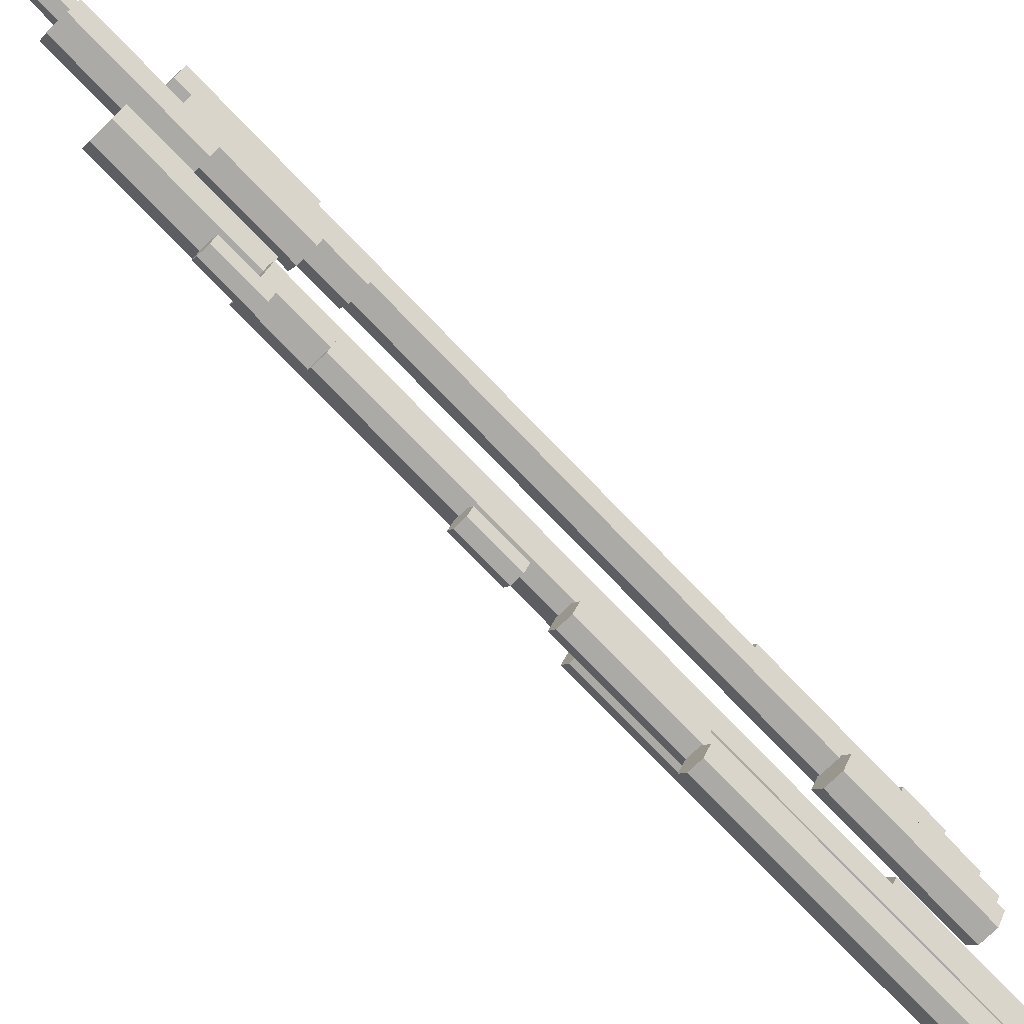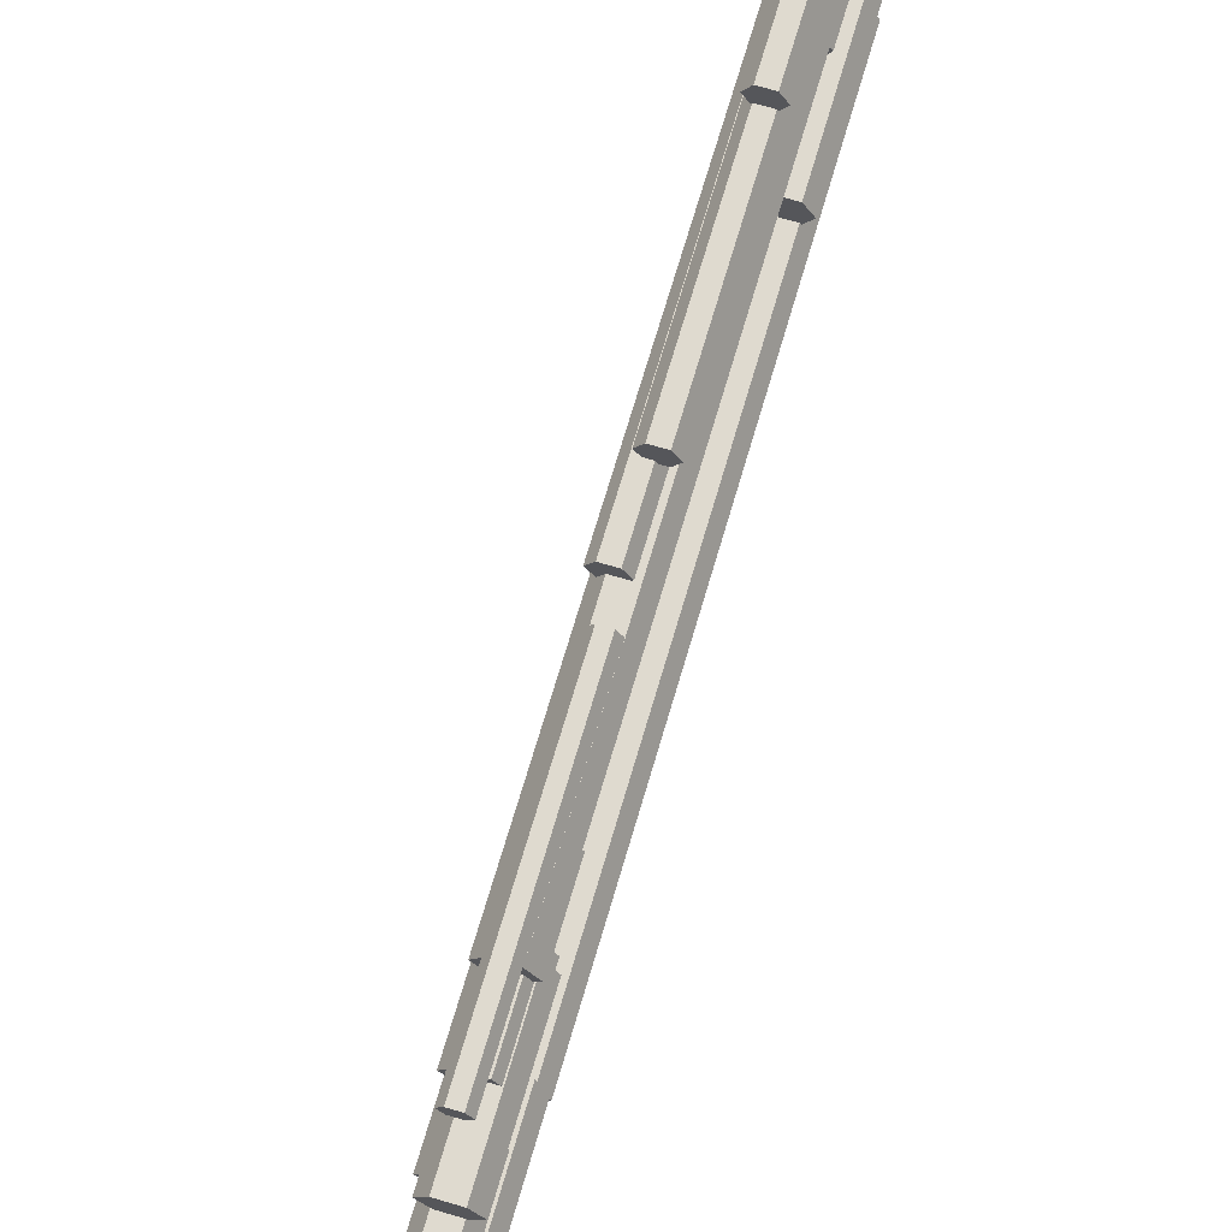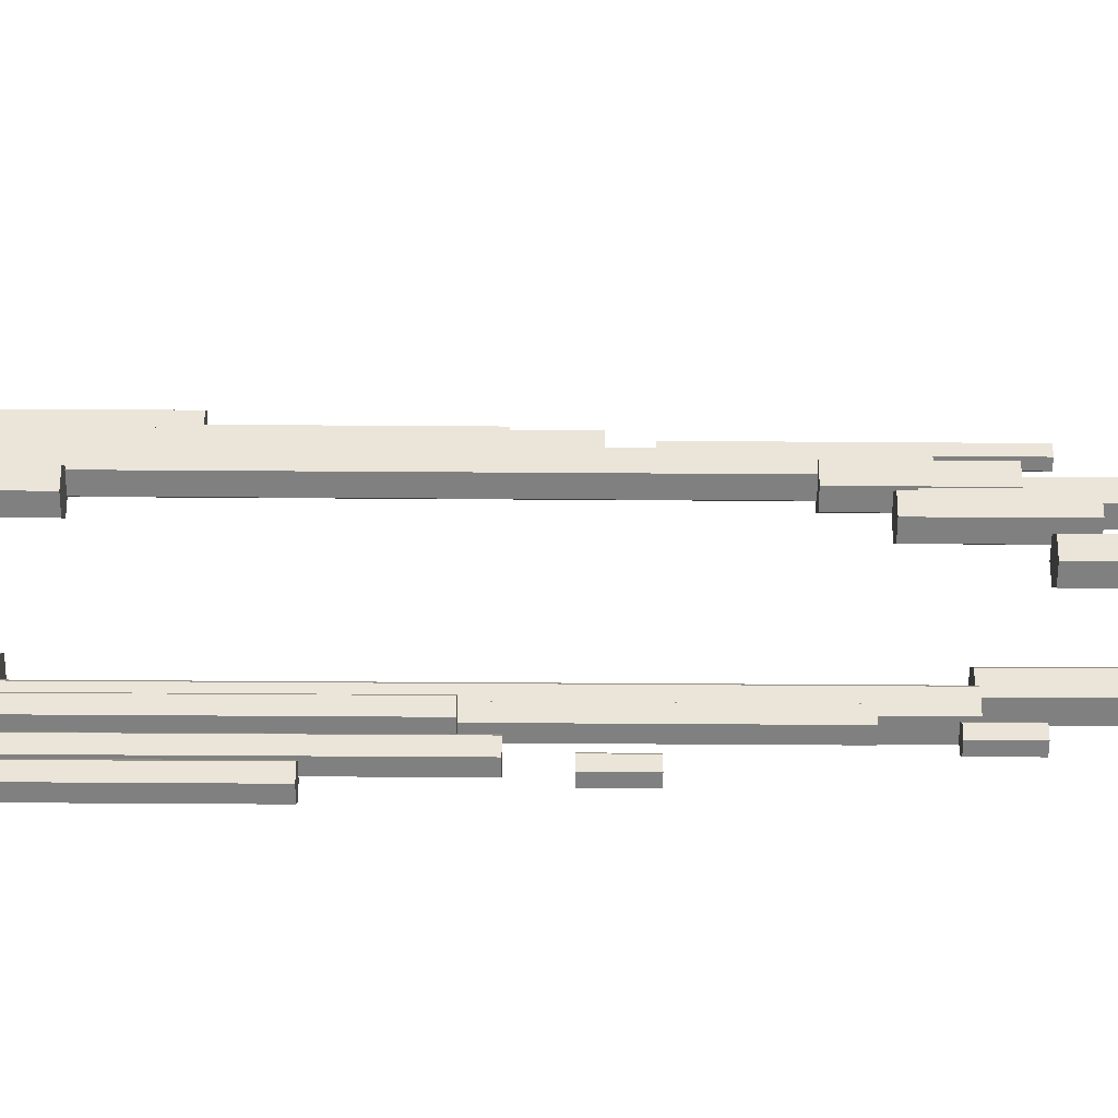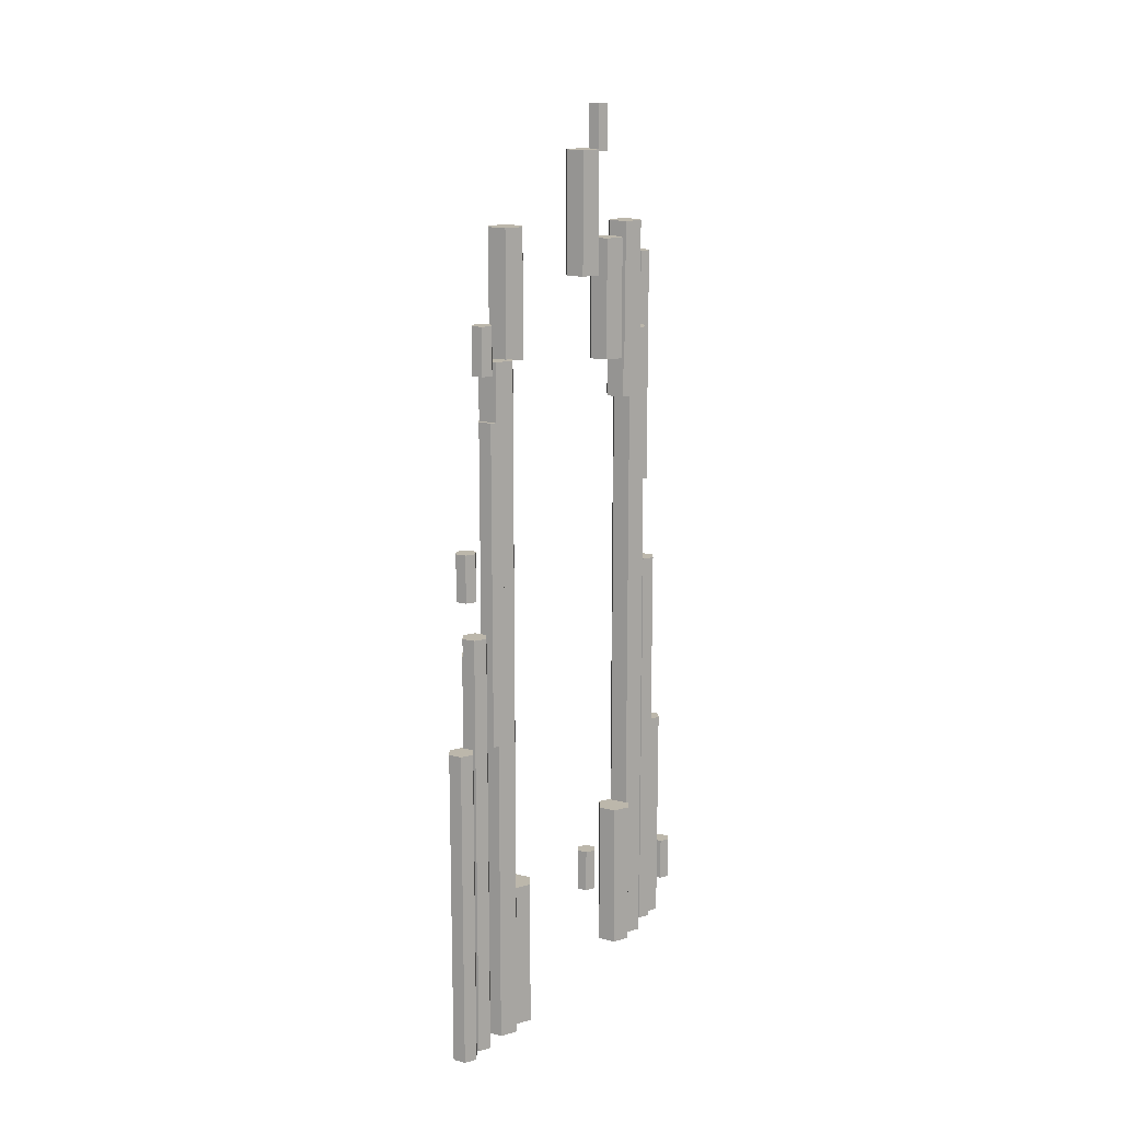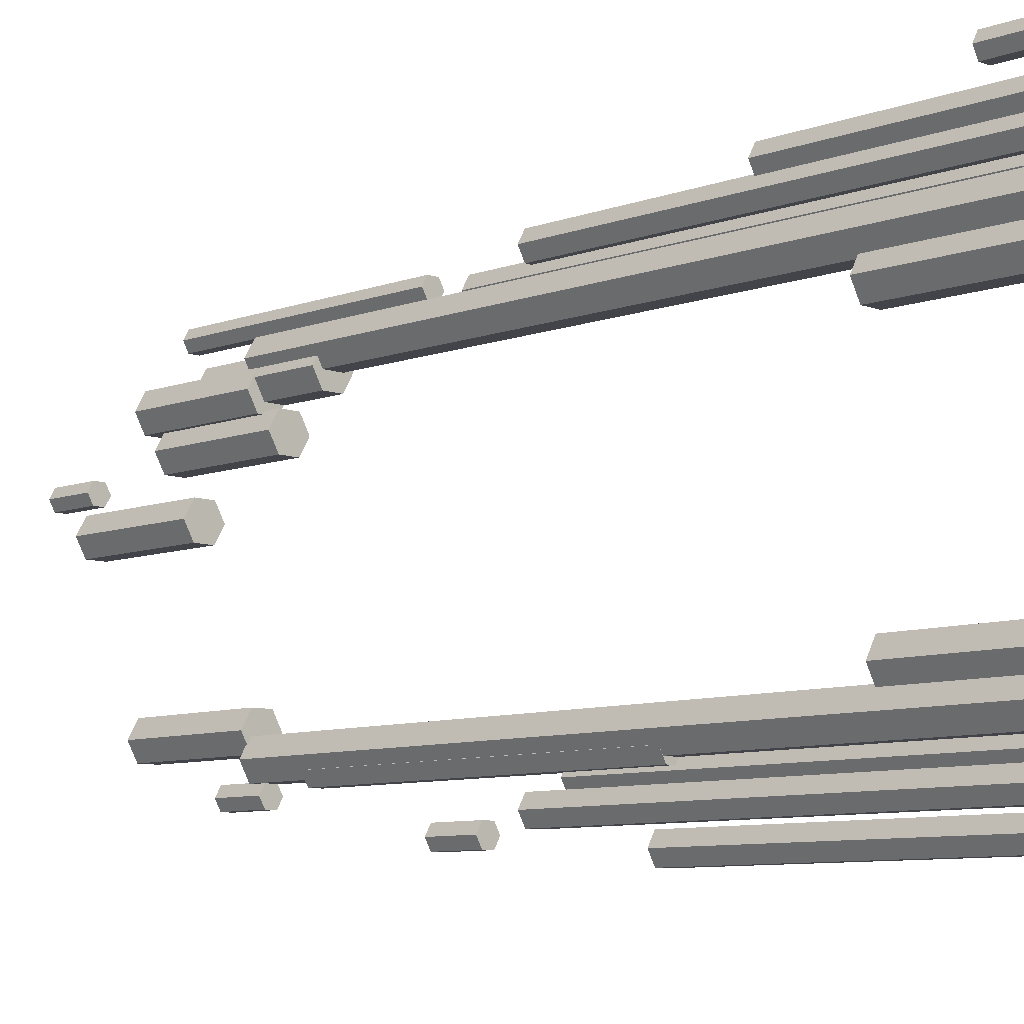
<metadata>
{"format":"obj","ext":"obj","renderer":"f3d","projection":"perspective","resolution":1024,"background":"white","views":[{"elev":-75.7,"azim":-136.1,"up":"+Z"},{"elev":70.8,"azim":-163.6,"up":"+Z"},{"elev":-60.2,"azim":89.6,"up":"+Z"},{"elev":14.5,"azim":-151.0,"up":"+Y"},{"elev":-8.5,"azim":-44.9,"up":"+Z"}]}
</metadata>
<code>
g default
v -1.489 1.408 3.309
v -1.668 1.408 3.309
v -1.758 1.408 3.464
v -1.668 1.408 3.62
v -1.489 1.408 3.62
v -1.4 1.408 3.464
v -1.489 4.658 3.309
v -1.668 4.658 3.309
v -1.758 4.658 3.464
v -1.668 4.658 3.62
v -1.489 4.658 3.62
v -1.4 4.658 3.464
v -1.579 1.408 3.464
v -1.579 4.658 3.464
v -1.489 1.408 -1.856
v -1.668 1.408 -1.856
v -1.758 1.408 -1.7
v -1.668 1.408 -1.545
v -1.489 1.408 -1.545
v -1.4 1.408 -1.7
v -1.489 7.301 -1.856
v -1.668 7.301 -1.856
v -1.758 7.301 -1.7
v -1.668 7.301 -1.545
v -1.489 7.301 -1.545
v -1.4 7.301 -1.7
v -1.579 1.408 -1.7
v -1.579 7.301 -1.7
v -1.489 5.685 -1.39
v -1.668 5.685 -1.39
v -1.758 5.685 -1.235
v -1.668 5.685 -1.079
v -1.489 5.685 -1.079
v -1.4 5.685 -1.235
v -1.489 10.09 -1.39
v -1.668 10.09 -1.39
v -1.758 10.09 -1.235
v -1.668 10.09 -1.079
v -1.489 10.09 -1.079
v -1.4 10.09 -1.235
v -1.579 5.685 -1.235
v -1.579 10.09 -1.235
v -1.452 1.395 2.462
v -1.706 1.395 2.462
v -1.832 1.395 2.681
v -1.706 1.395 2.901
v -1.452 1.395 2.901
v -1.325 1.395 2.681
v -1.452 10.87 2.462
v -1.706 10.87 2.462
v -1.832 10.87 2.681
v -1.706 10.87 2.901
v -1.452 10.87 2.901
v -1.325 10.87 2.681
v -1.579 1.395 2.681
v -1.579 10.87 2.681
v -1.314 1.408 -1.589
v -1.493 1.408 -1.589
v -1.583 1.408 -1.434
v -1.493 1.408 -1.278
v -1.314 1.408 -1.278
v -1.224 1.408 -1.434
v -1.314 6.962 -1.589
v -1.493 6.962 -1.589
v -1.583 6.962 -1.434
v -1.493 6.962 -1.278
v -1.314 6.962 -1.278
v -1.224 6.962 -1.434
v -1.404 1.408 -1.434
v -1.404 6.962 -1.434
v -1.452 1.395 -1.321
v -1.706 1.395 -1.321
v -1.832 1.395 -1.102
v -1.706 1.395 -0.8823
v -1.452 1.395 -0.8823
v -1.325 1.395 -1.102
v -1.452 10.87 -1.321
v -1.706 10.87 -1.321
v -1.832 10.87 -1.102
v -1.706 10.87 -0.8823
v -1.452 10.87 -0.8823
v -1.325 10.87 -1.102
v -1.579 1.395 -1.102
v -1.579 10.87 -1.102
v -1.452 1.398 2.089
v -1.706 1.398 2.089
v -1.832 1.398 2.309
v -1.706 1.398 2.528
v -1.452 1.398 2.528
v -1.325 1.398 2.309
v -1.452 3.568 2.089
v -1.706 3.568 2.089
v -1.832 3.568 2.309
v -1.706 3.568 2.528
v -1.452 3.568 2.528
v -1.325 3.568 2.309
v -1.579 1.398 2.309
v -1.579 3.568 2.309
v -1.452 1.395 -0.9355
v -1.706 1.395 -0.9355
v -1.832 1.395 -0.716
v -1.706 1.395 -0.4965
v -1.452 1.395 -0.4965
v -1.325 1.395 -0.716
v -1.452 3.474 -0.9355
v -1.706 3.474 -0.9355
v -1.832 3.474 -0.716
v -1.706 3.474 -0.4965
v -1.452 3.474 -0.4965
v -1.325 3.474 -0.716
v -1.579 1.395 -0.716
v -1.579 3.474 -0.716
v -1.452 9.899 2.262
v -1.706 9.899 2.262
v -1.832 9.899 2.481
v -1.706 9.899 2.7
v -1.452 9.899 2.7
v -1.325 9.899 2.481
v -1.452 11.6 2.262
v -1.706 11.6 2.262
v -1.832 11.6 2.481
v -1.706 11.6 2.7
v -1.452 11.6 2.7
v -1.325 11.6 2.481
v -1.579 9.899 2.481
v -1.579 11.6 2.481
v -1.452 10.51 1.735
v -1.706 10.51 1.735
v -1.832 10.51 1.954
v -1.706 10.51 2.174
v -1.452 10.51 2.174
v -1.325 10.51 1.954
v -1.452 12.21 1.735
v -1.706 12.21 1.735
v -1.832 12.21 1.954
v -1.706 12.21 2.174
v -1.452 12.21 2.174
v -1.325 12.21 1.954
v -1.579 10.51 1.954
v -1.579 12.21 1.954
v -1.452 11.74 1.023
v -1.706 11.74 1.023
v -1.832 11.74 1.243
v -1.706 11.74 1.462
v -1.452 11.74 1.462
v -1.325 11.74 1.243
v -1.452 13.44 1.023
v -1.706 13.44 1.023
v -1.832 13.44 1.243
v -1.706 13.44 1.462
v -1.452 13.44 1.462
v -1.325 13.44 1.243
v -1.579 11.74 1.243
v -1.579 13.44 1.243
v -1.535 10.72 2.141
v -1.788 10.72 2.141
v -1.915 10.72 2.36
v -1.788 10.72 2.579
v -1.535 10.72 2.579
v -1.408 10.72 2.36
v -1.535 12.42 2.141
v -1.788 12.42 2.141
v -1.915 12.42 2.36
v -1.788 12.42 2.579
v -1.535 12.42 2.579
v -1.408 12.42 2.36
v -1.661 10.72 2.36
v -1.661 12.42 2.36
v -1.452 10.85 -1.052
v -1.706 10.85 -1.052
v -1.832 10.85 -0.8326
v -1.706 10.85 -0.6131
v -1.452 10.85 -0.6131
v -1.325 10.85 -0.8326
v -1.452 12.55 -1.052
v -1.706 12.55 -1.052
v -1.832 12.55 -0.8326
v -1.706 12.55 -0.6131
v -1.452 12.55 -0.6131
v -1.325 12.55 -0.8326
v -1.579 10.85 -0.8326
v -1.579 12.55 -0.8326
v -1.51 8.553 2.907
v -1.648 8.553 2.907
v -1.717 8.553 3.026
v -1.648 8.553 3.145
v -1.51 8.553 3.145
v -1.441 8.553 3.026
v -1.51 11.94 2.907
v -1.648 11.94 2.907
v -1.717 11.94 3.026
v -1.648 11.94 3.145
v -1.51 11.94 3.145
v -1.441 11.94 3.026
v -1.579 8.553 3.026
v -1.579 11.94 3.026
v -1.489 1.408 3.041
v -1.668 1.408 3.041
v -1.758 1.408 3.196
v -1.668 1.408 3.351
v -1.489 1.408 3.351
v -1.4 1.408 3.196
v -1.489 7.301 3.041
v -1.668 7.301 3.041
v -1.758 7.301 3.196
v -1.668 7.301 3.351
v -1.489 7.301 3.351
v -1.4 7.301 3.196
v -1.579 1.408 3.196
v -1.579 7.301 3.196
v -1.489 1.408 -2.221
v -1.668 1.408 -2.221
v -1.758 1.408 -2.066
v -1.668 1.408 -1.911
v -1.489 1.408 -1.911
v -1.4 1.408 -2.066
v -1.489 5.815 -2.221
v -1.668 5.815 -2.221
v -1.758 5.815 -2.066
v -1.668 5.815 -1.911
v -1.489 5.815 -1.911
v -1.4 5.815 -2.066
v -1.579 1.408 -2.066
v -1.579 5.815 -2.066
v -1.382 1.408 2.776
v -1.561 1.408 2.776
v -1.651 1.408 2.931
v -1.561 1.408 3.087
v -1.382 1.408 3.087
v -1.292 1.408 2.931
v -1.382 8.11 2.776
v -1.561 8.11 2.776
v -1.651 8.11 2.931
v -1.561 8.11 3.087
v -1.382 8.11 3.087
v -1.292 8.11 2.931
v -1.471 1.408 2.931
v -1.471 8.11 2.931
v -0.9759 2.058 2.269
v -1.122 2.058 2.269
v -1.195 2.058 2.396
v -1.122 2.058 2.522
v -0.9759 2.058 2.522
v -0.9029 2.058 2.396
v -0.9759 2.698 2.269
v -1.122 2.698 2.269
v -1.195 2.698 2.396
v -1.122 2.698 2.522
v -0.9759 2.698 2.522
v -0.9029 2.698 2.396
v -1.049 2.058 2.396
v -1.049 2.698 2.396
v -1.506 1.786 3.822
v -1.652 1.786 3.822
v -1.725 1.786 3.948
v -1.652 1.786 4.074
v -1.506 1.786 4.074
v -1.433 1.786 3.948
v -1.506 2.425 3.822
v -1.652 2.425 3.822
v -1.725 2.425 3.948
v -1.652 2.425 4.074
v -1.506 2.425 4.074
v -1.433 2.425 3.948
v -1.579 1.786 3.948
v -1.579 2.425 3.948
v -1.506 13.41 1.566
v -1.652 13.41 1.566
v -1.725 13.41 1.692
v -1.652 13.41 1.818
v -1.506 13.41 1.818
v -1.433 13.41 1.692
v -1.506 14.05 1.566
v -1.652 14.05 1.566
v -1.725 14.05 1.692
v -1.652 14.05 1.818
v -1.506 14.05 1.818
v -1.433 14.05 1.692
v -1.579 13.41 1.692
v -1.579 14.05 1.692
v -1.506 10.71 -1.563
v -1.652 10.71 -1.563
v -1.725 10.71 -1.437
v -1.652 10.71 -1.311
v -1.506 10.71 -1.311
v -1.433 10.71 -1.437
v -1.506 11.35 -1.563
v -1.652 11.35 -1.563
v -1.725 11.35 -1.437
v -1.652 11.35 -1.311
v -1.506 11.35 -1.311
v -1.433 11.35 -1.437
v -1.579 10.71 -1.437
v -1.579 11.35 -1.437
v -1.506 7.84 -2.016
v -1.652 7.84 -2.016
v -1.725 7.84 -1.889
v -1.652 7.84 -1.763
v -1.506 7.84 -1.763
v -1.433 7.84 -1.889
v -1.506 8.48 -2.016
v -1.652 8.48 -2.016
v -1.725 8.48 -1.889
v -1.652 8.48 -1.763
v -1.506 8.48 -1.763
v -1.433 8.48 -1.889
v -1.579 7.84 -1.889
v -1.579 8.48 -1.889
g polySurface11
f 1 2 8 7
f 2 3 9 8
f 3 4 10 9
f 4 5 11 10
f 5 6 12 11
f 6 1 7 12
f 2 1 13
f 3 2 13
f 4 3 13
f 5 4 13
f 6 5 13
f 1 6 13
f 7 8 14
f 8 9 14
f 9 10 14
f 10 11 14
f 11 12 14
f 12 7 14
f 15 16 22 21
f 16 17 23 22
f 17 18 24 23
f 18 19 25 24
f 19 20 26 25
f 20 15 21 26
f 16 15 27
f 17 16 27
f 18 17 27
f 19 18 27
f 20 19 27
f 15 20 27
f 21 22 28
f 22 23 28
f 23 24 28
f 24 25 28
f 25 26 28
f 26 21 28
f 29 30 36 35
f 30 31 37 36
f 31 32 38 37
f 32 33 39 38
f 33 34 40 39
f 34 29 35 40
f 30 29 41
f 31 30 41
f 32 31 41
f 33 32 41
f 34 33 41
f 29 34 41
f 35 36 42
f 36 37 42
f 37 38 42
f 38 39 42
f 39 40 42
f 40 35 42
f 43 44 50 49
f 44 45 51 50
f 45 46 52 51
f 46 47 53 52
f 47 48 54 53
f 48 43 49 54
f 44 43 55
f 45 44 55
f 46 45 55
f 47 46 55
f 48 47 55
f 43 48 55
f 49 50 56
f 50 51 56
f 51 52 56
f 52 53 56
f 53 54 56
f 54 49 56
f 57 58 64 63
f 58 59 65 64
f 59 60 66 65
f 60 61 67 66
f 61 62 68 67
f 62 57 63 68
f 58 57 69
f 59 58 69
f 60 59 69
f 61 60 69
f 62 61 69
f 57 62 69
f 63 64 70
f 64 65 70
f 65 66 70
f 66 67 70
f 67 68 70
f 68 63 70
f 71 72 78 77
f 72 73 79 78
f 73 74 80 79
f 74 75 81 80
f 75 76 82 81
f 76 71 77 82
f 72 71 83
f 73 72 83
f 74 73 83
f 75 74 83
f 76 75 83
f 71 76 83
f 77 78 84
f 78 79 84
f 79 80 84
f 80 81 84
f 81 82 84
f 82 77 84
f 85 86 92 91
f 86 87 93 92
f 87 88 94 93
f 88 89 95 94
f 89 90 96 95
f 90 85 91 96
f 86 85 97
f 87 86 97
f 88 87 97
f 89 88 97
f 90 89 97
f 85 90 97
f 91 92 98
f 92 93 98
f 93 94 98
f 94 95 98
f 95 96 98
f 96 91 98
f 99 100 106 105
f 100 101 107 106
f 101 102 108 107
f 102 103 109 108
f 103 104 110 109
f 104 99 105 110
f 100 99 111
f 101 100 111
f 102 101 111
f 103 102 111
f 104 103 111
f 99 104 111
f 105 106 112
f 106 107 112
f 107 108 112
f 108 109 112
f 109 110 112
f 110 105 112
f 113 114 120 119
f 114 115 121 120
f 115 116 122 121
f 116 117 123 122
f 117 118 124 123
f 118 113 119 124
f 114 113 125
f 115 114 125
f 116 115 125
f 117 116 125
f 118 117 125
f 113 118 125
f 119 120 126
f 120 121 126
f 121 122 126
f 122 123 126
f 123 124 126
f 124 119 126
f 127 128 134 133
f 128 129 135 134
f 129 130 136 135
f 130 131 137 136
f 131 132 138 137
f 132 127 133 138
f 128 127 139
f 129 128 139
f 130 129 139
f 131 130 139
f 132 131 139
f 127 132 139
f 133 134 140
f 134 135 140
f 135 136 140
f 136 137 140
f 137 138 140
f 138 133 140
f 141 142 148 147
f 142 143 149 148
f 143 144 150 149
f 144 145 151 150
f 145 146 152 151
f 146 141 147 152
f 142 141 153
f 143 142 153
f 144 143 153
f 145 144 153
f 146 145 153
f 141 146 153
f 147 148 154
f 148 149 154
f 149 150 154
f 150 151 154
f 151 152 154
f 152 147 154
f 155 156 162 161
f 156 157 163 162
f 157 158 164 163
f 158 159 165 164
f 159 160 166 165
f 160 155 161 166
f 156 155 167
f 157 156 167
f 158 157 167
f 159 158 167
f 160 159 167
f 155 160 167
f 161 162 168
f 162 163 168
f 163 164 168
f 164 165 168
f 165 166 168
f 166 161 168
f 169 170 176 175
f 170 171 177 176
f 171 172 178 177
f 172 173 179 178
f 173 174 180 179
f 174 169 175 180
f 170 169 181
f 171 170 181
f 172 171 181
f 173 172 181
f 174 173 181
f 169 174 181
f 175 176 182
f 176 177 182
f 177 178 182
f 178 179 182
f 179 180 182
f 180 175 182
f 183 184 190 189
f 184 185 191 190
f 185 186 192 191
f 186 187 193 192
f 187 188 194 193
f 188 183 189 194
f 184 183 195
f 185 184 195
f 186 185 195
f 187 186 195
f 188 187 195
f 183 188 195
f 189 190 196
f 190 191 196
f 191 192 196
f 192 193 196
f 193 194 196
f 194 189 196
f 197 198 204 203
f 198 199 205 204
f 199 200 206 205
f 200 201 207 206
f 201 202 208 207
f 202 197 203 208
f 198 197 209
f 199 198 209
f 200 199 209
f 201 200 209
f 202 201 209
f 197 202 209
f 203 204 210
f 204 205 210
f 205 206 210
f 206 207 210
f 207 208 210
f 208 203 210
f 211 212 218 217
f 212 213 219 218
f 213 214 220 219
f 214 215 221 220
f 215 216 222 221
f 216 211 217 222
f 212 211 223
f 213 212 223
f 214 213 223
f 215 214 223
f 216 215 223
f 211 216 223
f 217 218 224
f 218 219 224
f 219 220 224
f 220 221 224
f 221 222 224
f 222 217 224
f 225 226 232 231
f 226 227 233 232
f 227 228 234 233
f 228 229 235 234
f 229 230 236 235
f 230 225 231 236
f 226 225 237
f 227 226 237
f 228 227 237
f 229 228 237
f 230 229 237
f 225 230 237
f 231 232 238
f 232 233 238
f 233 234 238
f 234 235 238
f 235 236 238
f 236 231 238
f 239 240 246 245
f 240 241 247 246
f 241 242 248 247
f 242 243 249 248
f 243 244 250 249
f 244 239 245 250
f 240 239 251
f 241 240 251
f 242 241 251
f 243 242 251
f 244 243 251
f 239 244 251
f 245 246 252
f 246 247 252
f 247 248 252
f 248 249 252
f 249 250 252
f 250 245 252
f 253 254 260 259
f 254 255 261 260
f 255 256 262 261
f 256 257 263 262
f 257 258 264 263
f 258 253 259 264
f 254 253 265
f 255 254 265
f 256 255 265
f 257 256 265
f 258 257 265
f 253 258 265
f 259 260 266
f 260 261 266
f 261 262 266
f 262 263 266
f 263 264 266
f 264 259 266
f 267 268 274 273
f 268 269 275 274
f 269 270 276 275
f 270 271 277 276
f 271 272 278 277
f 272 267 273 278
f 268 267 279
f 269 268 279
f 270 269 279
f 271 270 279
f 272 271 279
f 267 272 279
f 273 274 280
f 274 275 280
f 275 276 280
f 276 277 280
f 277 278 280
f 278 273 280
f 281 282 288 287
f 282 283 289 288
f 283 284 290 289
f 284 285 291 290
f 285 286 292 291
f 286 281 287 292
f 282 281 293
f 283 282 293
f 284 283 293
f 285 284 293
f 286 285 293
f 281 286 293
f 287 288 294
f 288 289 294
f 289 290 294
f 290 291 294
f 291 292 294
f 292 287 294
f 295 296 302 301
f 296 297 303 302
f 297 298 304 303
f 298 299 305 304
f 299 300 306 305
f 300 295 301 306
f 296 295 307
f 297 296 307
f 298 297 307
f 299 298 307
f 300 299 307
f 295 300 307
f 301 302 308
f 302 303 308
f 303 304 308
f 304 305 308
f 305 306 308
f 306 301 308

</code>
